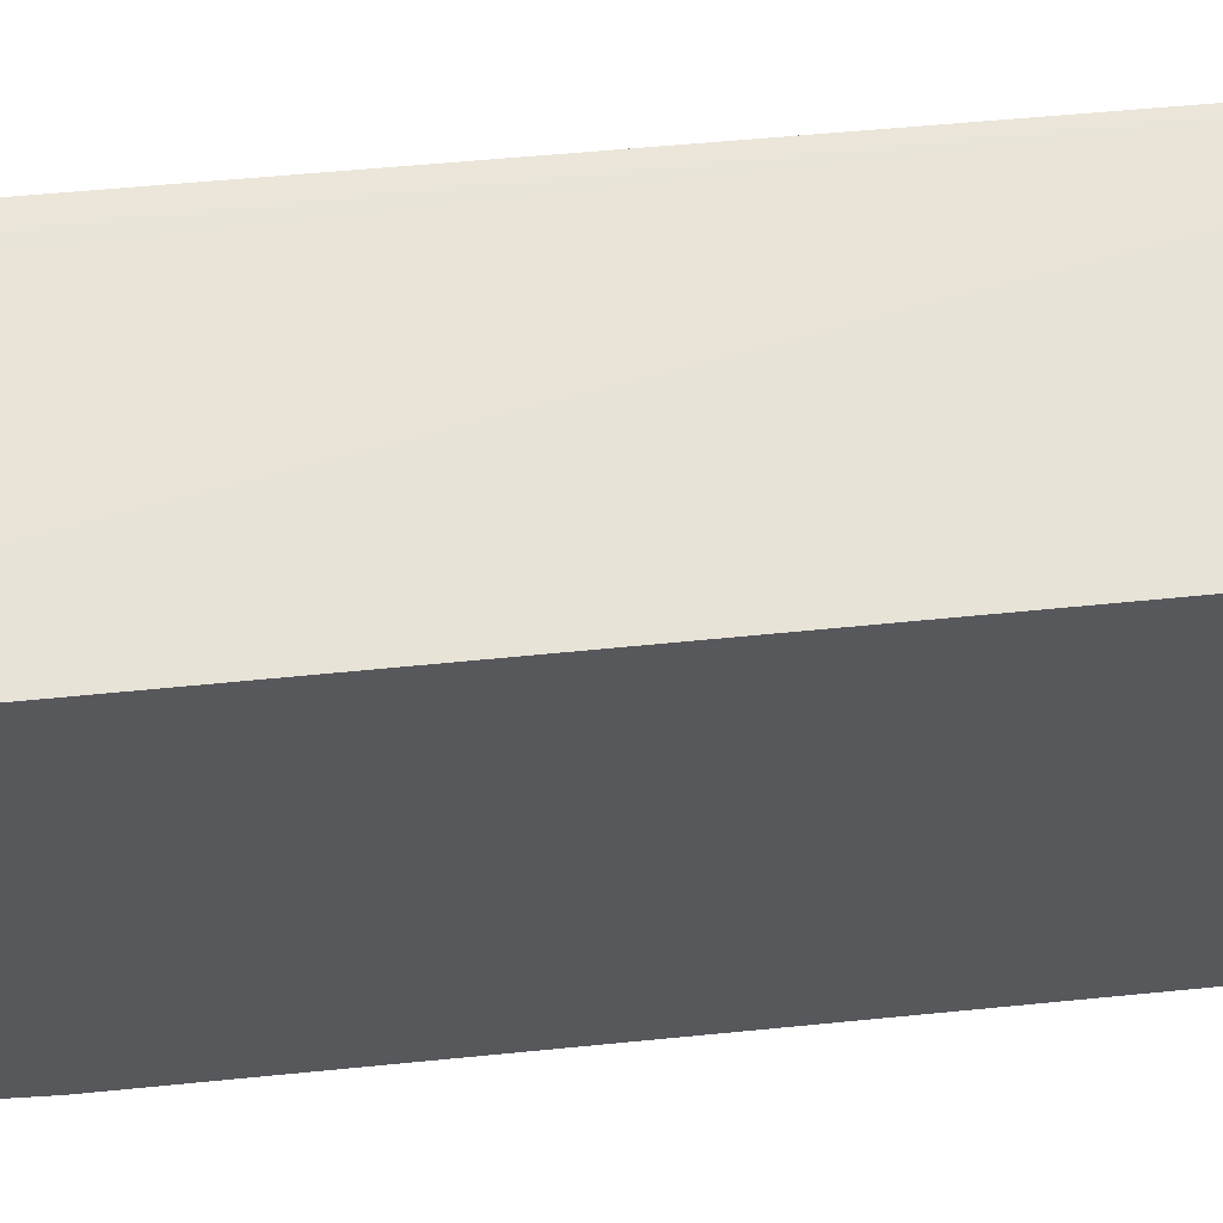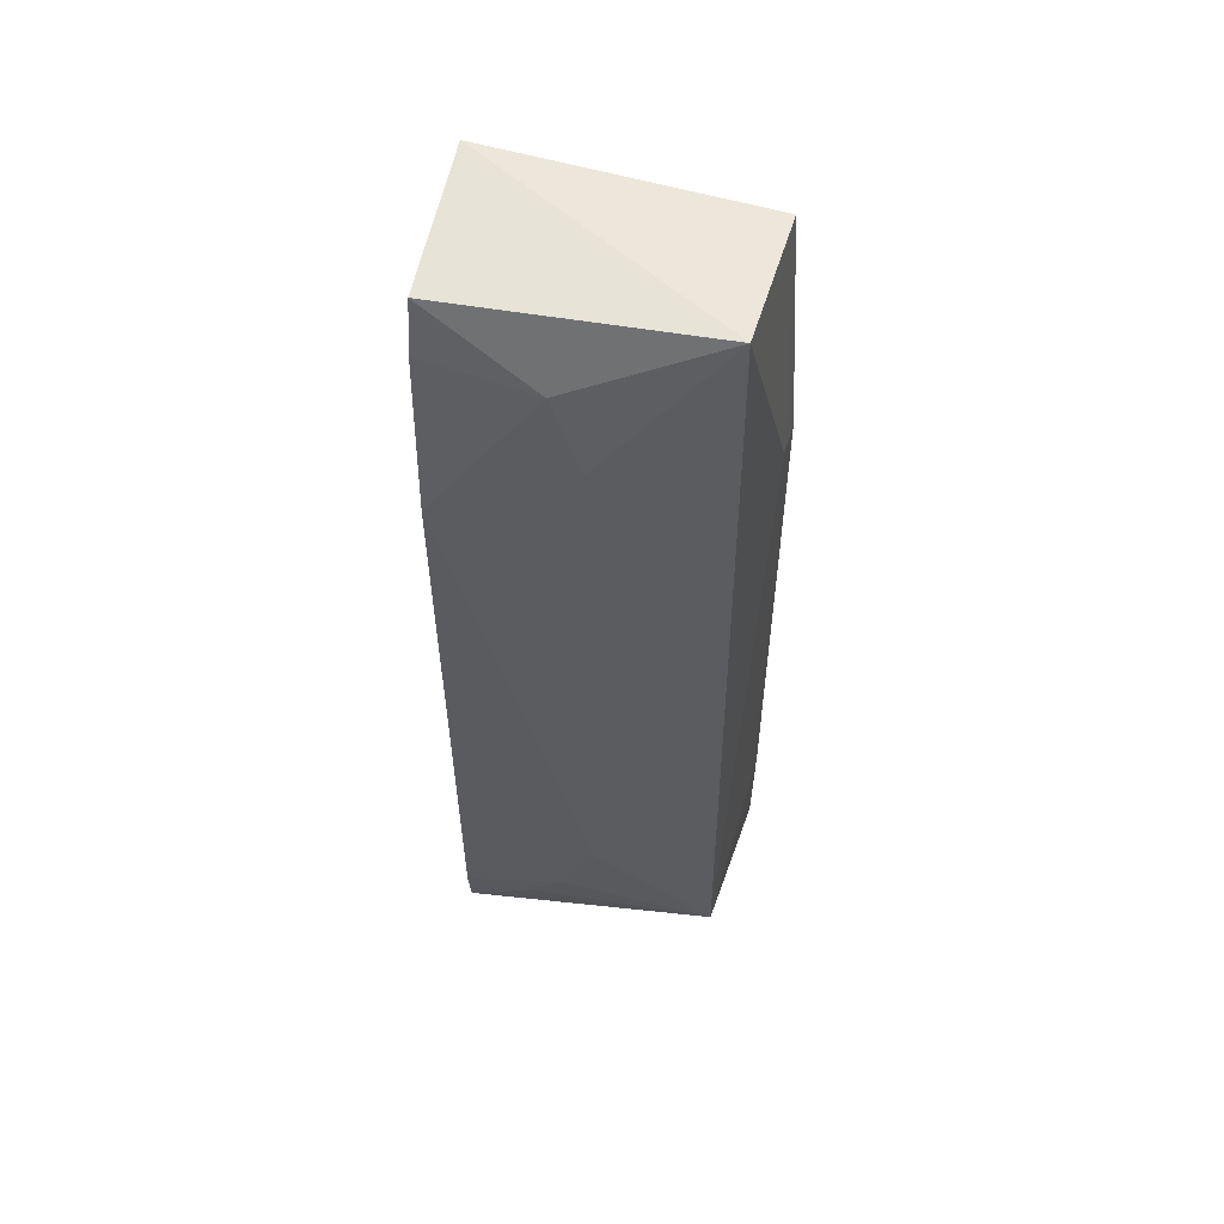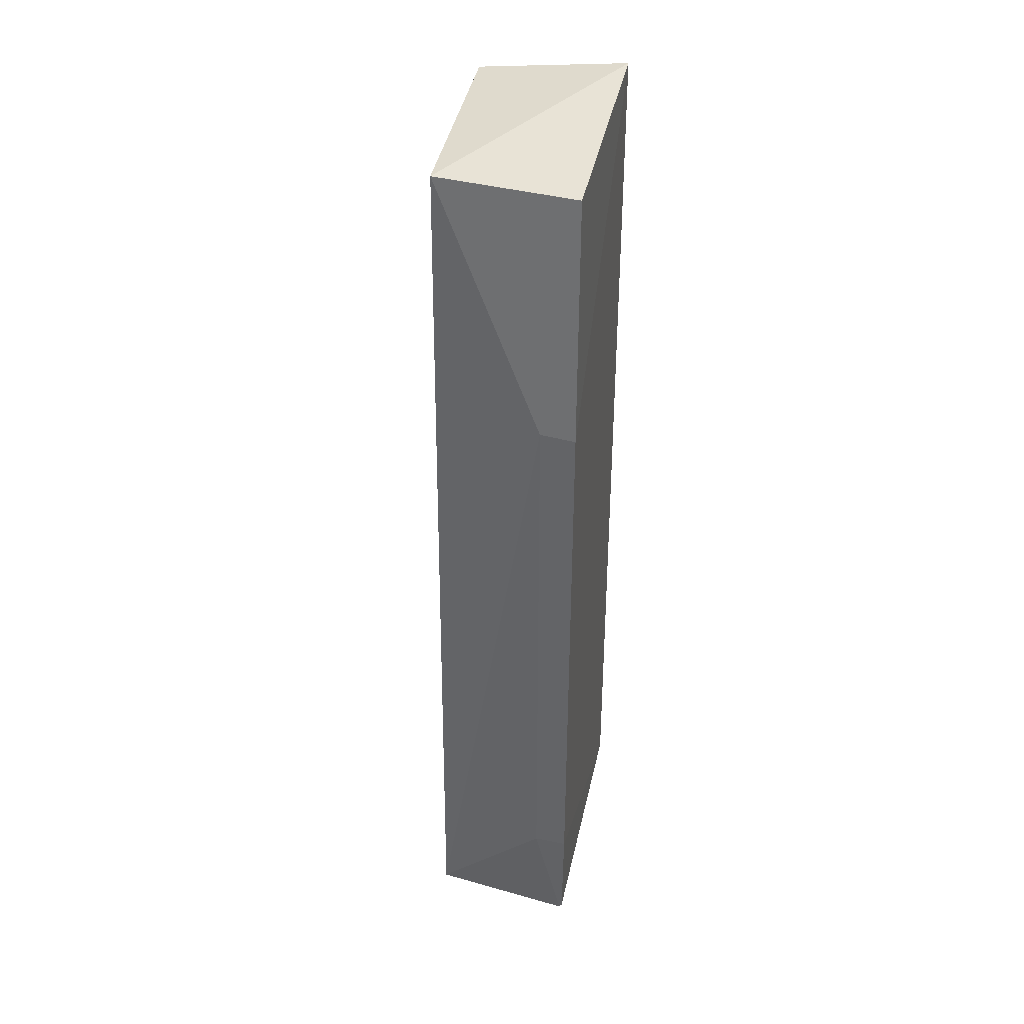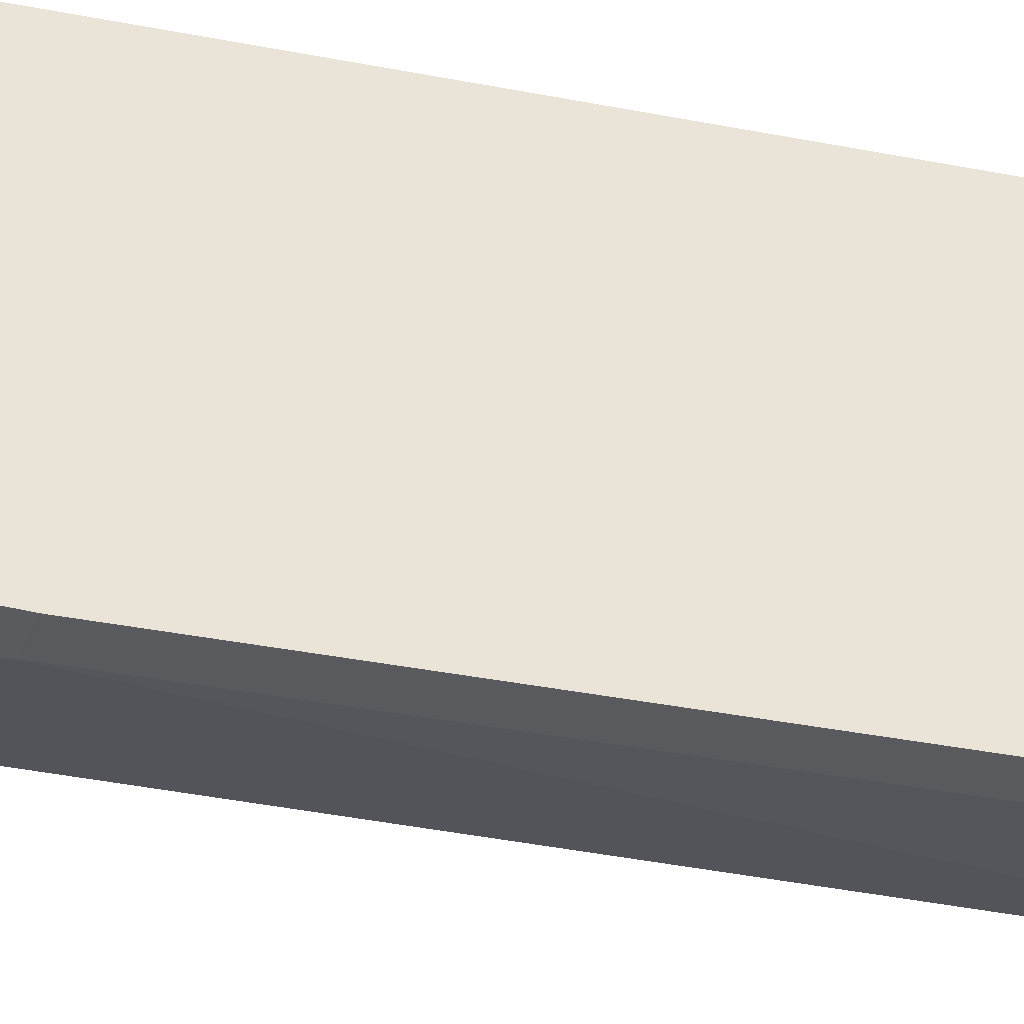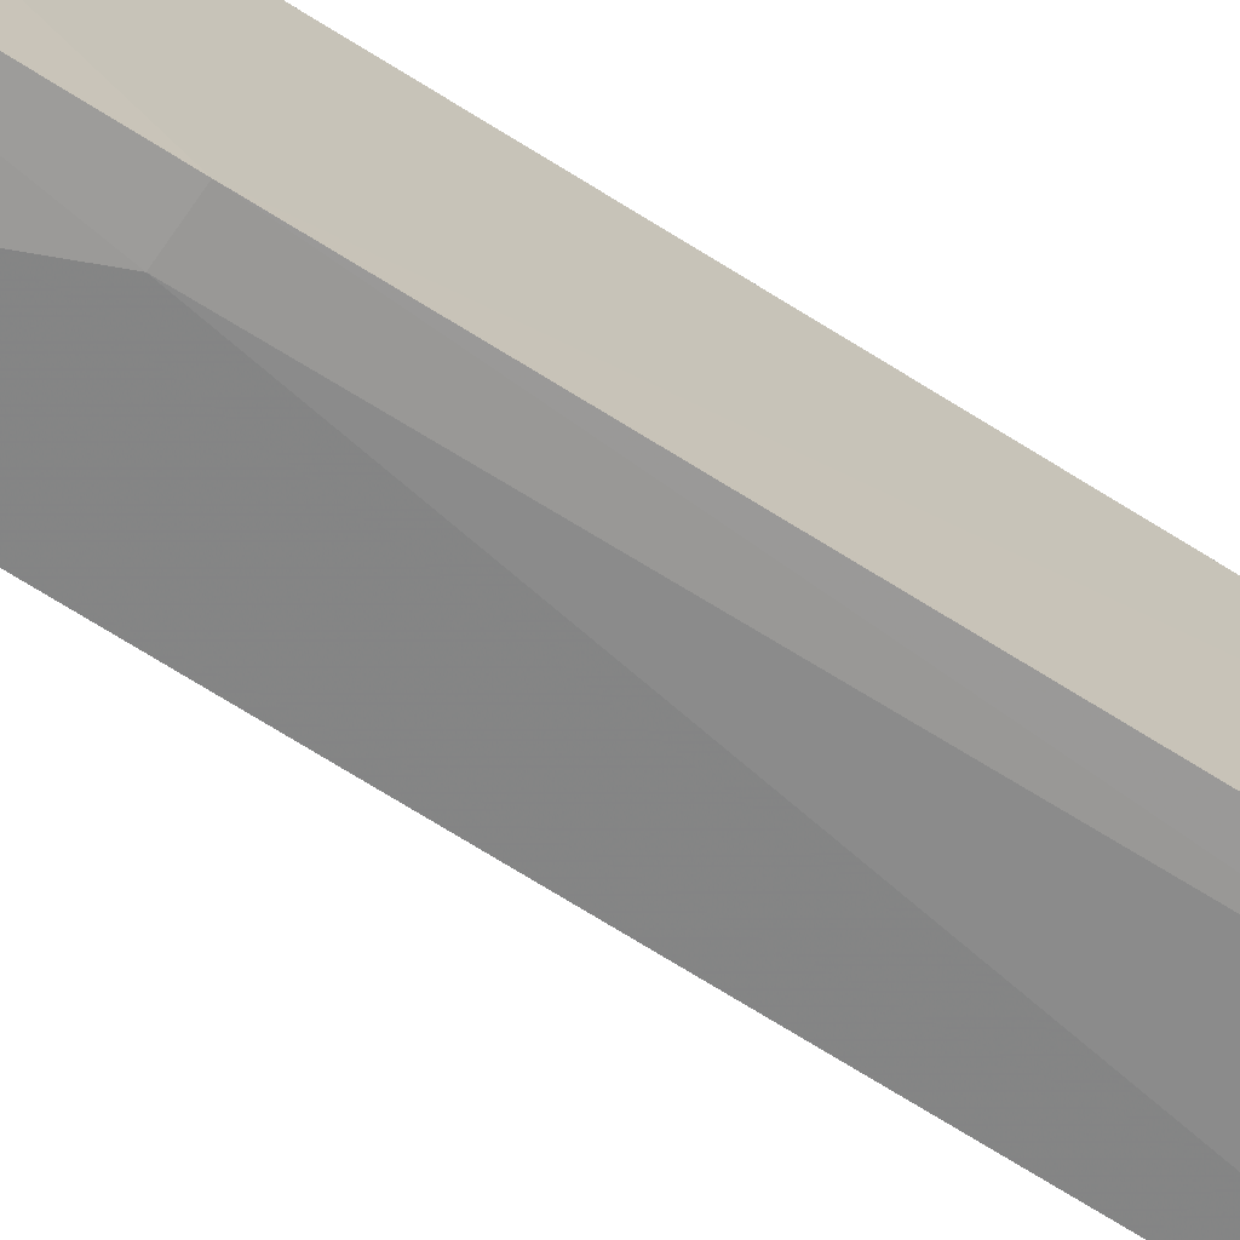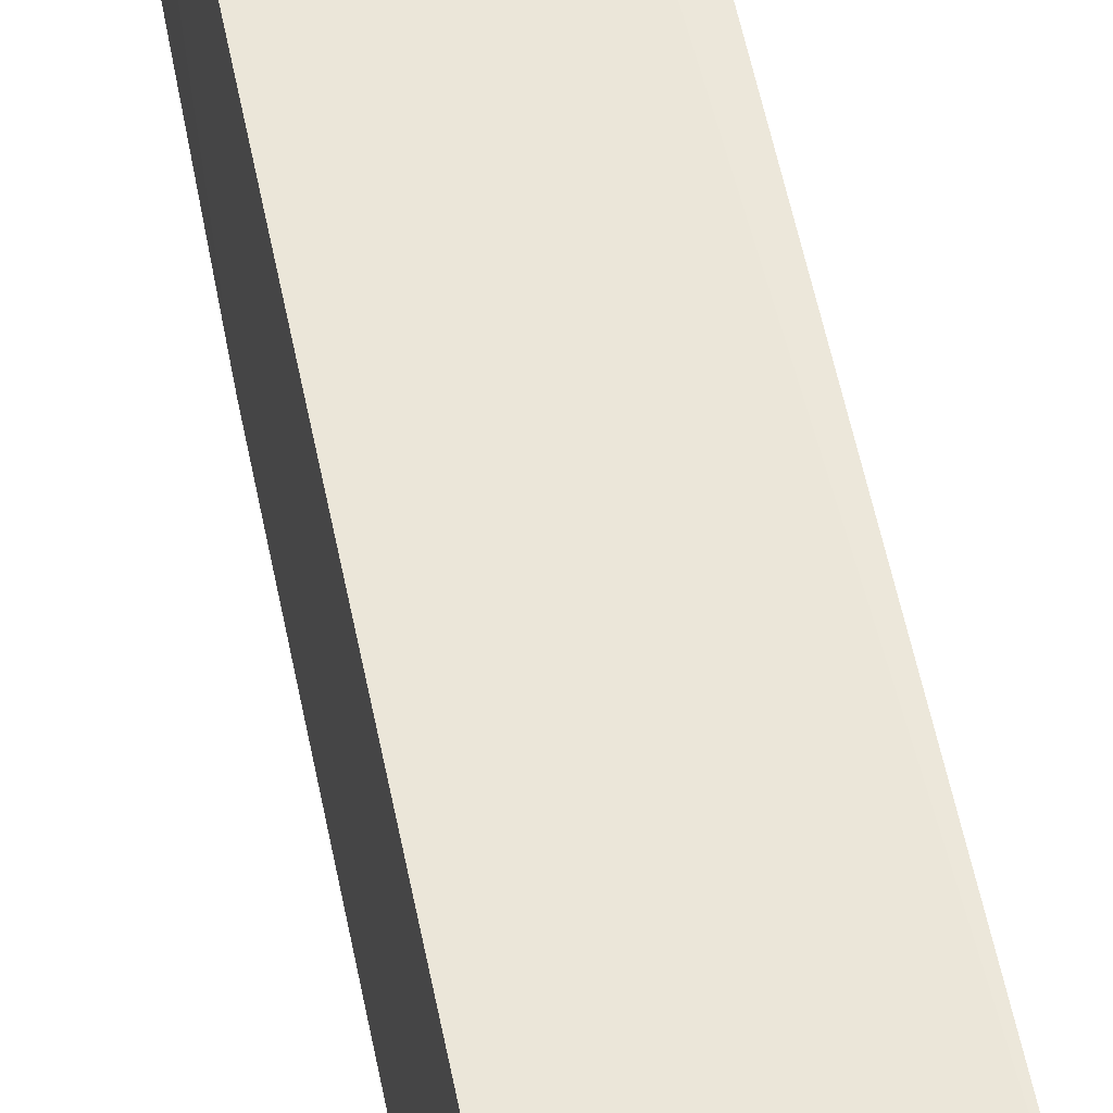
<metadata>
{"format":"obj","ext":"obj","renderer":"f3d","projection":"perspective","resolution":1024,"background":"white","views":[{"elev":60.9,"azim":84.2,"up":"+Y"},{"elev":55.3,"azim":-77.8,"up":"+Z"},{"elev":36.2,"azim":11.8,"up":"+Z"},{"elev":-34.6,"azim":75.0,"up":"+Y"},{"elev":-72.0,"azim":58.3,"up":"+Y"},{"elev":55.4,"azim":168.6,"up":"+Y"}]}
</metadata>
<code>
v -0.1135 -0.03015 0.1334
v -0.1135 -0.06137 0.1305
v -0.1135 -0.03017 0.02276
v -0.1338 -0.03016 0.02278
v -0.1339 -0.04278 0.1239
v -0.1138 -0.06307 0.02225
v -0.1342 -0.02996 0.02725
v -0.1132 -0.06321 0.1012
v -0.1302 -0.0601 0.1311
v -0.1332 -0.03008 0.1257
v -0.1133 -0.06325 0.03525
v -0.1174 -0.06293 0.1015
v -0.1307 -0.06097 0.02272
v -0.135 -0.03016 0.1054
v -0.1316 -0.03005 0.1314
v -0.1135 -0.06309 0.02276
v -0.1173 -0.06304 0.03522
v -0.134 -0.04218 0.03115
v -0.1339 -0.04604 0.1136
v -0.1339 -0.03836 0.02711
v -0.1338 -0.0463 0.03942
f 6 4 3
f 7 1 3
f 7 3 4
f 8 1 2
f 8 3 1
f 9 2 1
f 11 3 8
f 12 8 2
f 12 2 9
f 13 4 6
f 13 12 9
f 14 10 7
f 14 5 10
f 15 1 7
f 15 7 10
f 15 9 1
f 15 10 5
f 15 5 9
f 16 11 6
f 16 6 3
f 16 3 11
f 17 11 8
f 17 8 12
f 17 12 13
f 17 13 6
f 17 6 11
f 18 14 7
f 19 13 9
f 19 9 5
f 19 5 14
f 20 18 7
f 20 7 4
f 20 4 13
f 20 13 18
f 21 18 13
f 21 13 19
f 21 19 14
f 21 14 18

</code>
